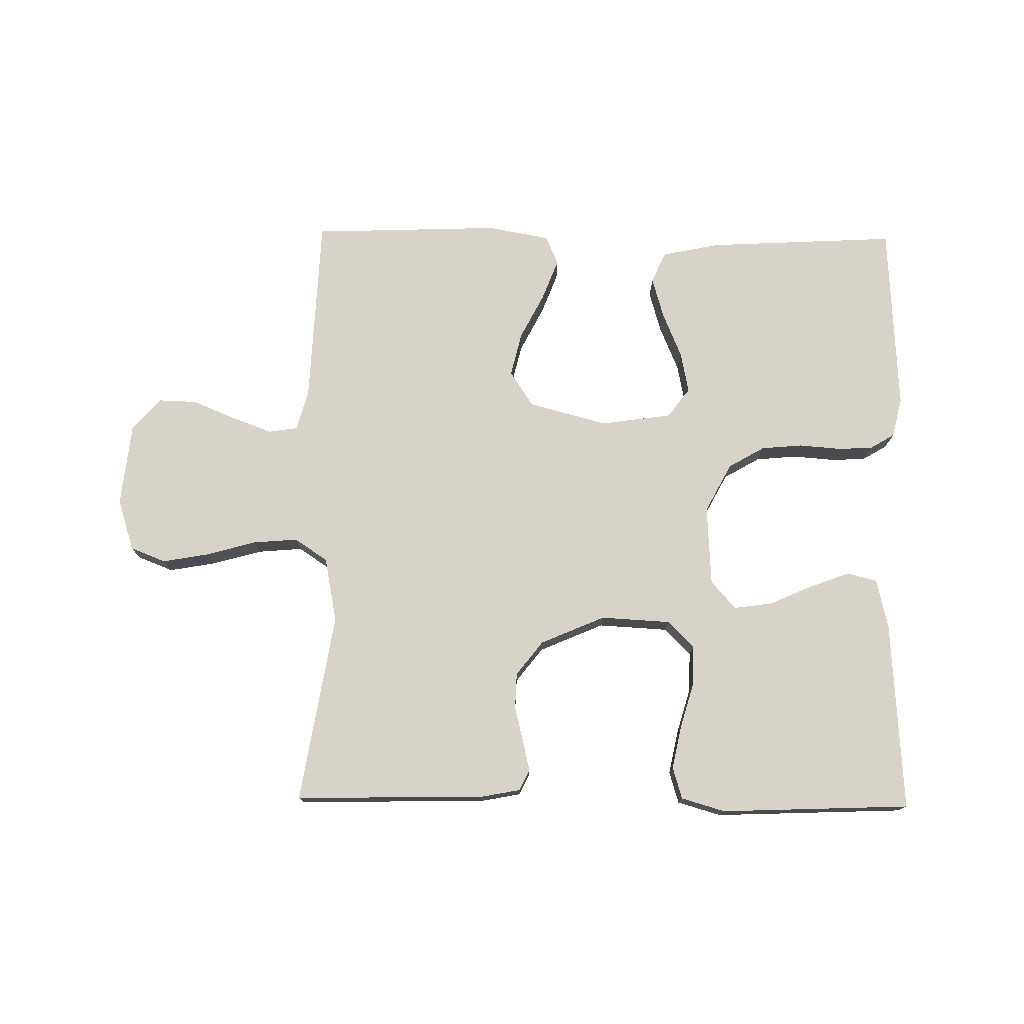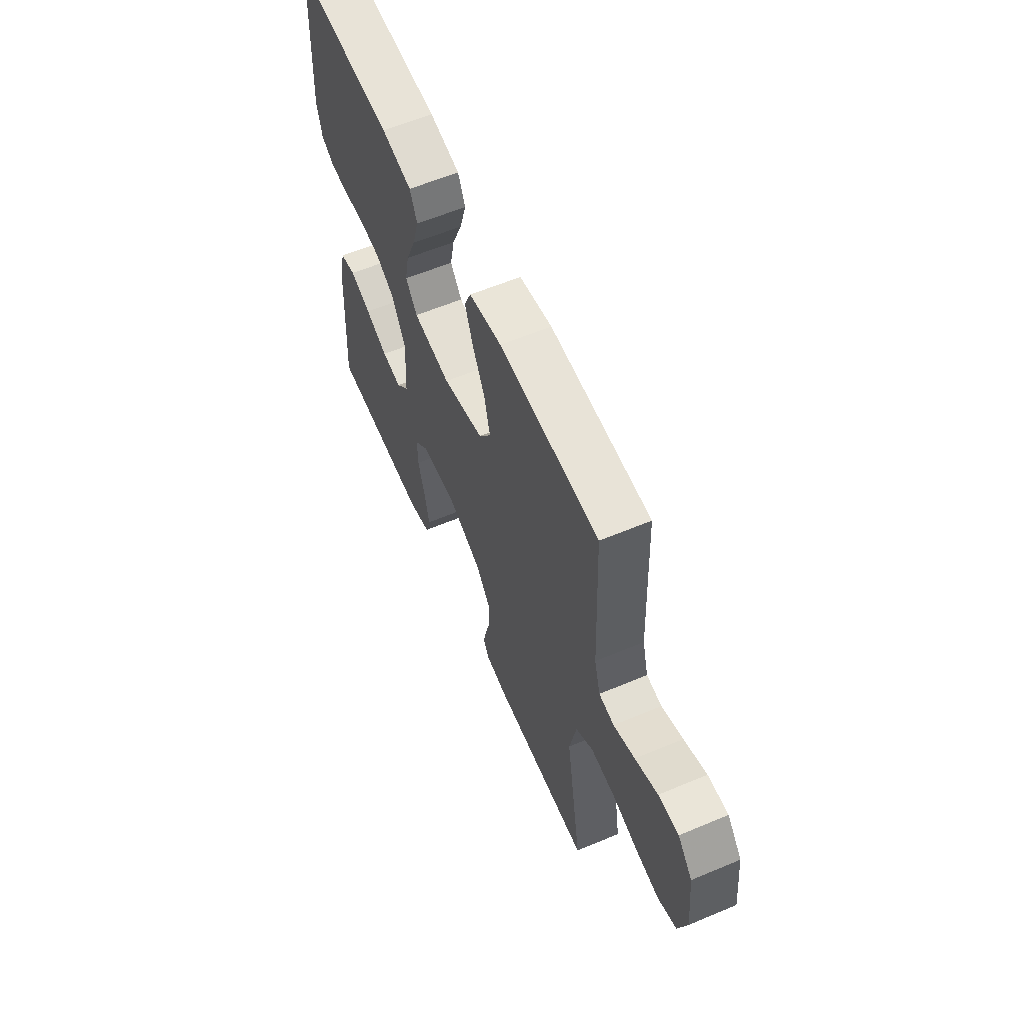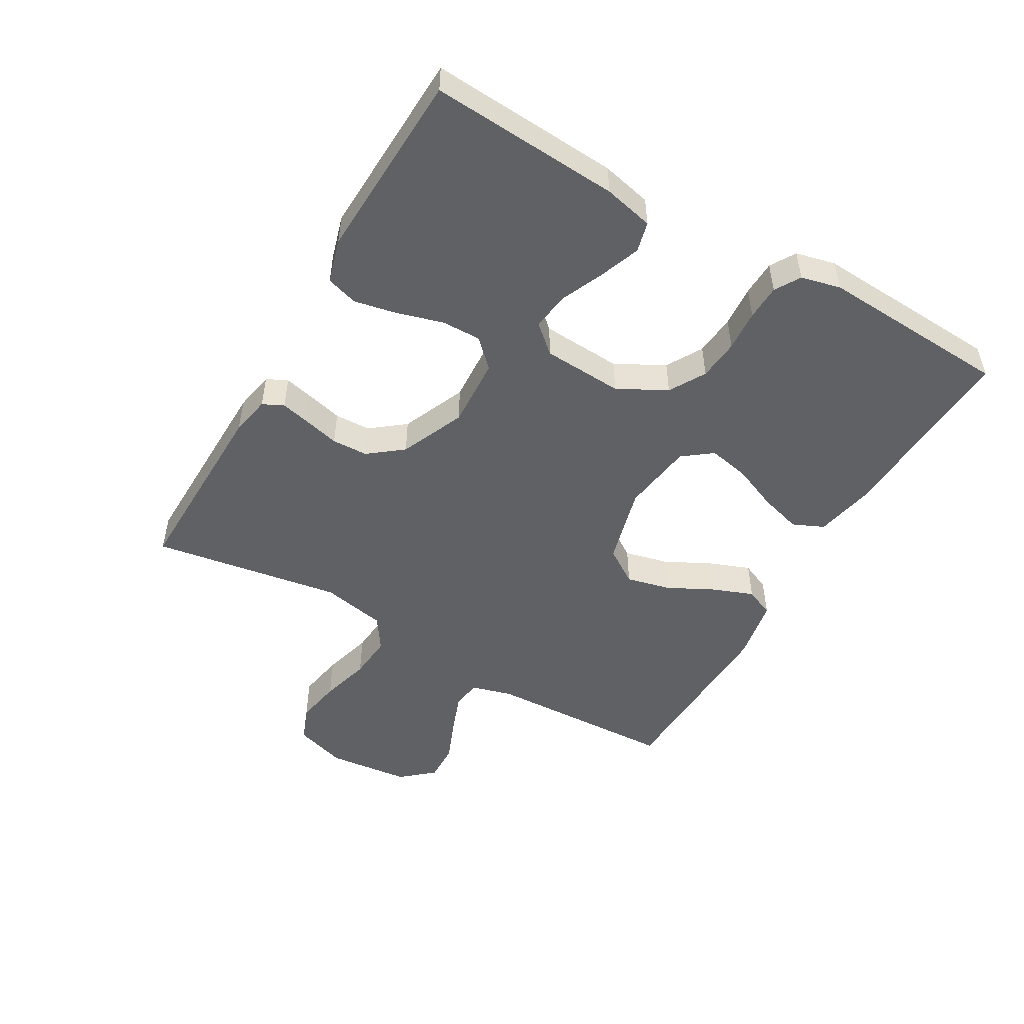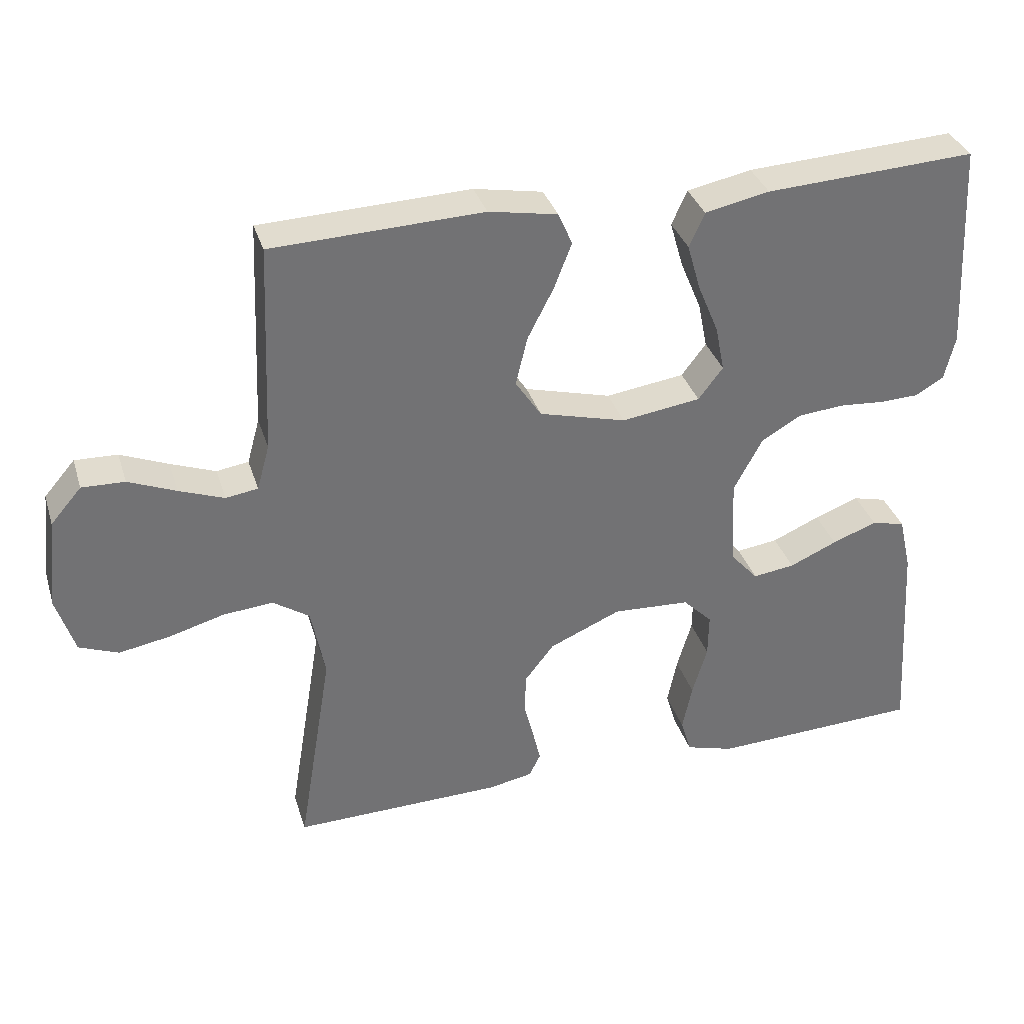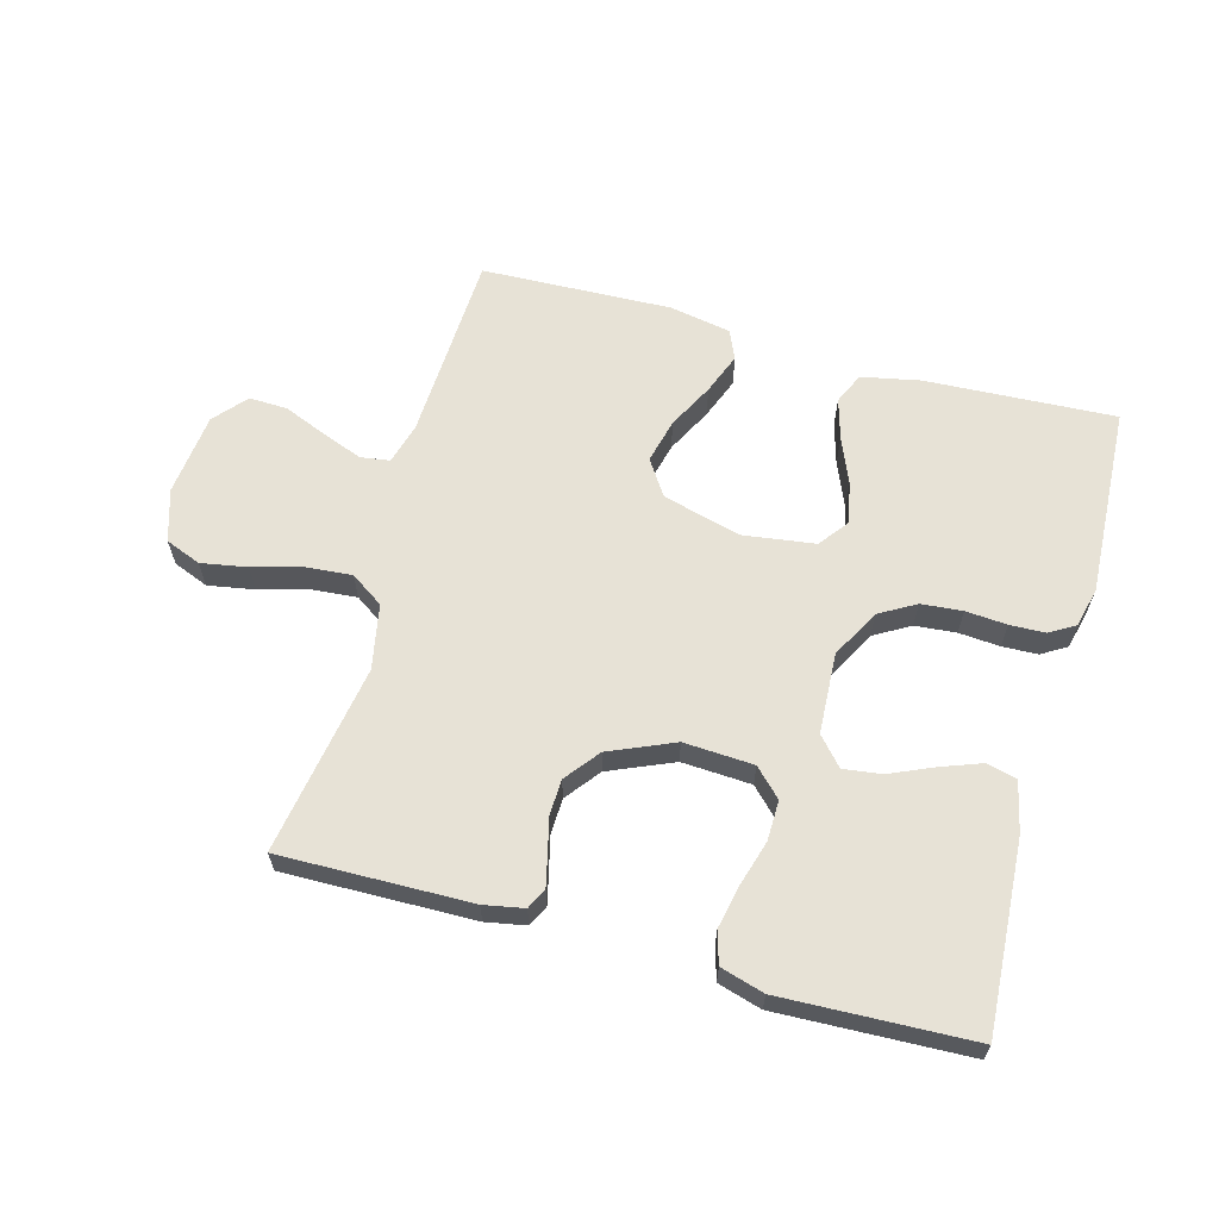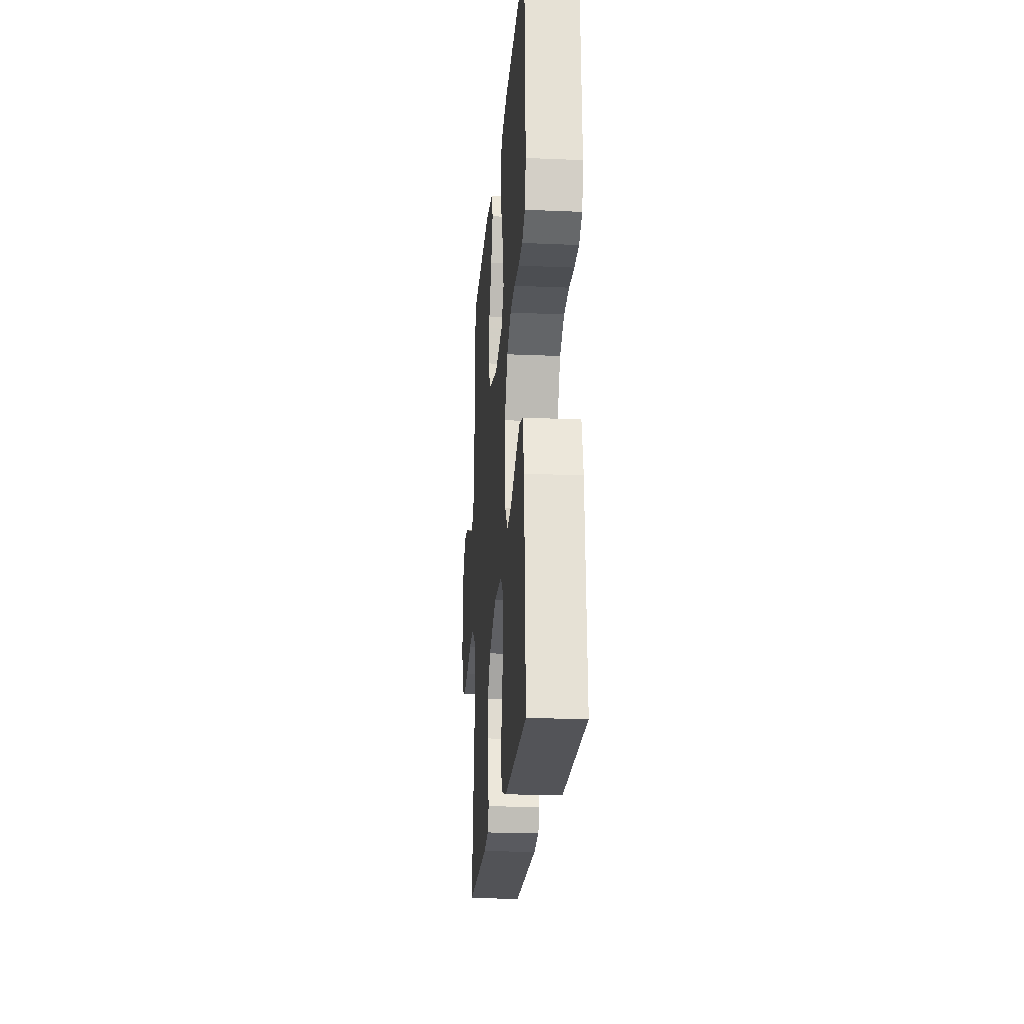
<metadata>
{"format":"obj","ext":"obj","renderer":"f3d","projection":"perspective","resolution":1024,"background":"white","views":[{"elev":75.8,"azim":-179.2,"up":"+Y"},{"elev":59.9,"azim":66.7,"up":"+Z"},{"elev":-50.3,"azim":-120.0,"up":"+Y"},{"elev":34.5,"azim":163.5,"up":"+Z"},{"elev":62.9,"azim":-164.5,"up":"+Y"},{"elev":-21.2,"azim":-94.4,"up":"+Z"}]}
</metadata>
<code>
v 0.5 0.07 -0.5
v 0.2 0.07 -0.494
v 0.137 0.07 -0.482
v 0.121 0.07 -0.449
v 0.132 0.07 -0.402
v 0.146 0.07 -0.346
v 0.144 0.07 -0.289
v 0.102 0.07 -0.235
v 0 0.07 -0.191
v -0.11 0.07 -0.197
v -0.152 0.07 -0.239
v -0.151 0.07 -0.302
v -0.13 0.07 -0.374
v -0.116 0.07 -0.442
v -0.131 0.07 -0.492
v -0.2 0.07 -0.512
v -0.5 0.07 -0.5
v -0.481 0.07 -0.2
v -0.463 0.07 -0.121
v -0.415 0.07 -0.109
v -0.351 0.07 -0.133
v -0.283 0.07 -0.163
v -0.223 0.07 -0.171
v -0.184 0.07 -0.127
v -0.177 0.07 0
v -0.218 0.07 0.077
v -0.275 0.07 0.11
v -0.34 0.07 0.116
v -0.405 0.07 0.111
v -0.461 0.07 0.113
v -0.501 0.07 0.137
v -0.516 0.07 0.2
v -0.5 0.07 0.5
v -0.2 0.07 0.484
v -0.108 0.07 0.465
v -0.086 0.07 0.416
v -0.105 0.07 0.35
v -0.135 0.07 0.278
v -0.148 0.07 0.213
v -0.113 0.07 0.167
v 0 0.07 0.151
v 0.124 0.07 0.184
v 0.161 0.07 0.24
v 0.144 0.07 0.31
v 0.107 0.07 0.382
v 0.082 0.07 0.447
v 0.102 0.07 0.493
v 0.2 0.07 0.511
v 0.5 0.07 0.5
v 0.513 0.07 0.2
v 0.531 0.07 0.135
v 0.577 0.07 0.128
v 0.641 0.07 0.152
v 0.709 0.07 0.18
v 0.77 0.07 0.182
v 0.814 0.07 0.131
v 0.828 0.07 0
v 0.802 0.07 -0.082
v 0.746 0.07 -0.104
v 0.673 0.07 -0.091
v 0.594 0.07 -0.069
v 0.523 0.07 -0.063
v 0.471 0.07 -0.098
v 0.451 0.07 -0.2
v 0.5 0 -0.5
v 0.2 0 -0.494
v 0.137 0 -0.482
v 0.121 0 -0.449
v 0.132 0 -0.402
v 0.146 0 -0.346
v 0.144 0 -0.289
v 0.102 0 -0.235
v 0 0 -0.191
v -0.11 0 -0.197
v -0.152 0 -0.239
v -0.151 0 -0.302
v -0.13 0 -0.374
v -0.116 0 -0.442
v -0.131 0 -0.492
v -0.2 0 -0.512
v -0.5 0 -0.5
v -0.481 0 -0.2
v -0.463 0 -0.121
v -0.415 0 -0.109
v -0.351 0 -0.133
v -0.283 0 -0.163
v -0.223 0 -0.171
v -0.184 0 -0.127
v -0.177 0 0
v -0.218 0 0.077
v -0.275 0 0.11
v -0.34 0 0.116
v -0.405 0 0.111
v -0.461 0 0.113
v -0.501 0 0.137
v -0.516 0 0.2
v -0.5 0 0.5
v -0.2 0 0.484
v -0.108 0 0.465
v -0.086 0 0.416
v -0.105 0 0.35
v -0.135 0 0.278
v -0.148 0 0.213
v -0.113 0 0.167
v 0 0 0.151
v 0.124 0 0.184
v 0.161 0 0.24
v 0.144 0 0.31
v 0.107 0 0.382
v 0.082 0 0.447
v 0.102 0 0.493
v 0.2 0 0.511
v 0.5 0 0.5
v 0.513 0 0.2
v 0.531 0 0.135
v 0.577 0 0.128
v 0.641 0 0.152
v 0.709 0 0.18
v 0.77 0 0.182
v 0.814 0 0.131
v 0.828 0 0
v 0.802 0 -0.082
v 0.746 0 -0.104
v 0.673 0 -0.091
v 0.594 0 -0.069
v 0.523 0 -0.063
v 0.471 0 -0.098
v 0.451 0 -0.2
f 58 59 60 61
f 58 61 62
f 57 58 62
f 56 57 62
f 53 54 55 56
f 52 53 56 62
f 51 52 62 63
f 47 48 49 50
f 47 50 51 63
f 44 45 46 47
f 43 44 47 63
f 35 36 37 38
f 35 38 39
f 34 35 39
f 33 34 39
f 32 33 39 40
f 28 29 30 31
f 27 28 31 32
f 19 20 21 22
f 17 18 19 22
f 17 22 23
f 16 17 23 24
f 12 13 14 15
f 12 15 16 24
f 3 4 5 6
f 1 2 3 6
f 64 1 6 7
f 42 43 63 64
f 41 42 64 7
f 27 32 40 41
f 26 27 41
f 25 26 41
f 11 12 24 25
f 10 11 25 41
f 9 10 41
f 8 9 41
f 7 8 41
f 125 124 123 122
f 126 125 122
f 126 122 121
f 126 121 120
f 120 119 118 117
f 126 120 117 116
f 127 126 116 115
f 114 113 112 111
f 127 115 114 111
f 111 110 109 108
f 127 111 108 107
f 102 101 100 99
f 103 102 99
f 103 99 98
f 103 98 97
f 104 103 97 96
f 95 94 93 92
f 96 95 92 91
f 86 85 84 83
f 86 83 82 81
f 87 86 81
f 88 87 81 80
f 79 78 77 76
f 88 80 79 76
f 70 69 68 67
f 70 67 66 65
f 71 70 65 128
f 128 127 107 106
f 71 128 106 105
f 105 104 96 91
f 105 91 90
f 105 90 89
f 89 88 76 75
f 105 89 75 74
f 105 74 73
f 105 73 72
f 105 72 71
f 1 65 66 2
f 2 66 67 3
f 3 67 68 4
f 4 68 69 5
f 5 69 70 6
f 6 70 71 7
f 7 71 72 8
f 8 72 73 9
f 9 73 74 10
f 10 74 75 11
f 11 75 76 12
f 12 76 77 13
f 13 77 78 14
f 14 78 79 15
f 15 79 80 16
f 16 80 81 17
f 17 81 82 18
f 18 82 83 19
f 19 83 84 20
f 20 84 85 21
f 21 85 86 22
f 22 86 87 23
f 23 87 88 24
f 24 88 89 25
f 25 89 90 26
f 26 90 91 27
f 27 91 92 28
f 28 92 93 29
f 29 93 94 30
f 30 94 95 31
f 31 95 96 32
f 32 96 97 33
f 33 97 98 34
f 34 98 99 35
f 35 99 100 36
f 36 100 101 37
f 37 101 102 38
f 38 102 103 39
f 39 103 104 40
f 40 104 105 41
f 41 105 106 42
f 42 106 107 43
f 43 107 108 44
f 44 108 109 45
f 45 109 110 46
f 46 110 111 47
f 47 111 112 48
f 48 112 113 49
f 49 113 114 50
f 50 114 115 51
f 51 115 116 52
f 52 116 117 53
f 53 117 118 54
f 54 118 119 55
f 55 119 120 56
f 56 120 121 57
f 57 121 122 58
f 58 122 123 59
f 59 123 124 60
f 60 124 125 61
f 61 125 126 62
f 62 126 127 63
f 63 127 128 64
f 64 128 65 1

</code>
